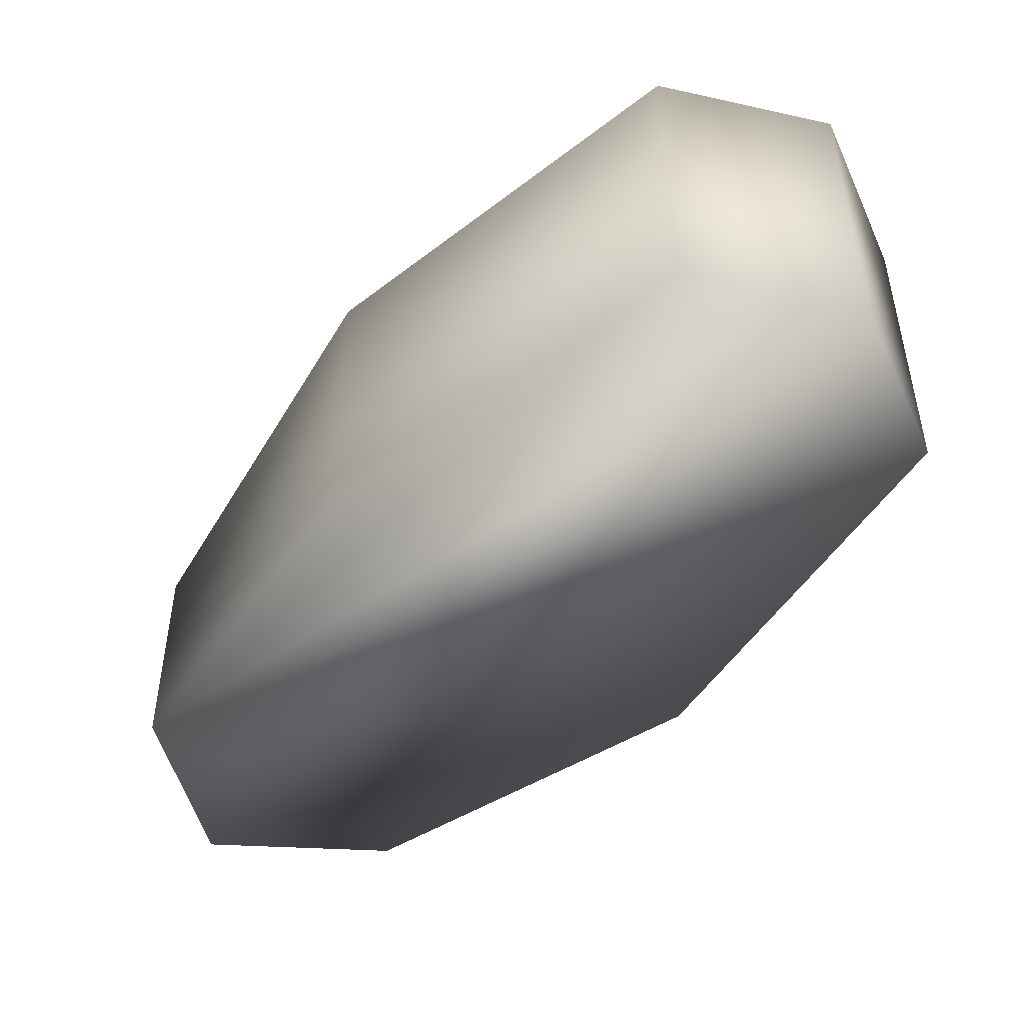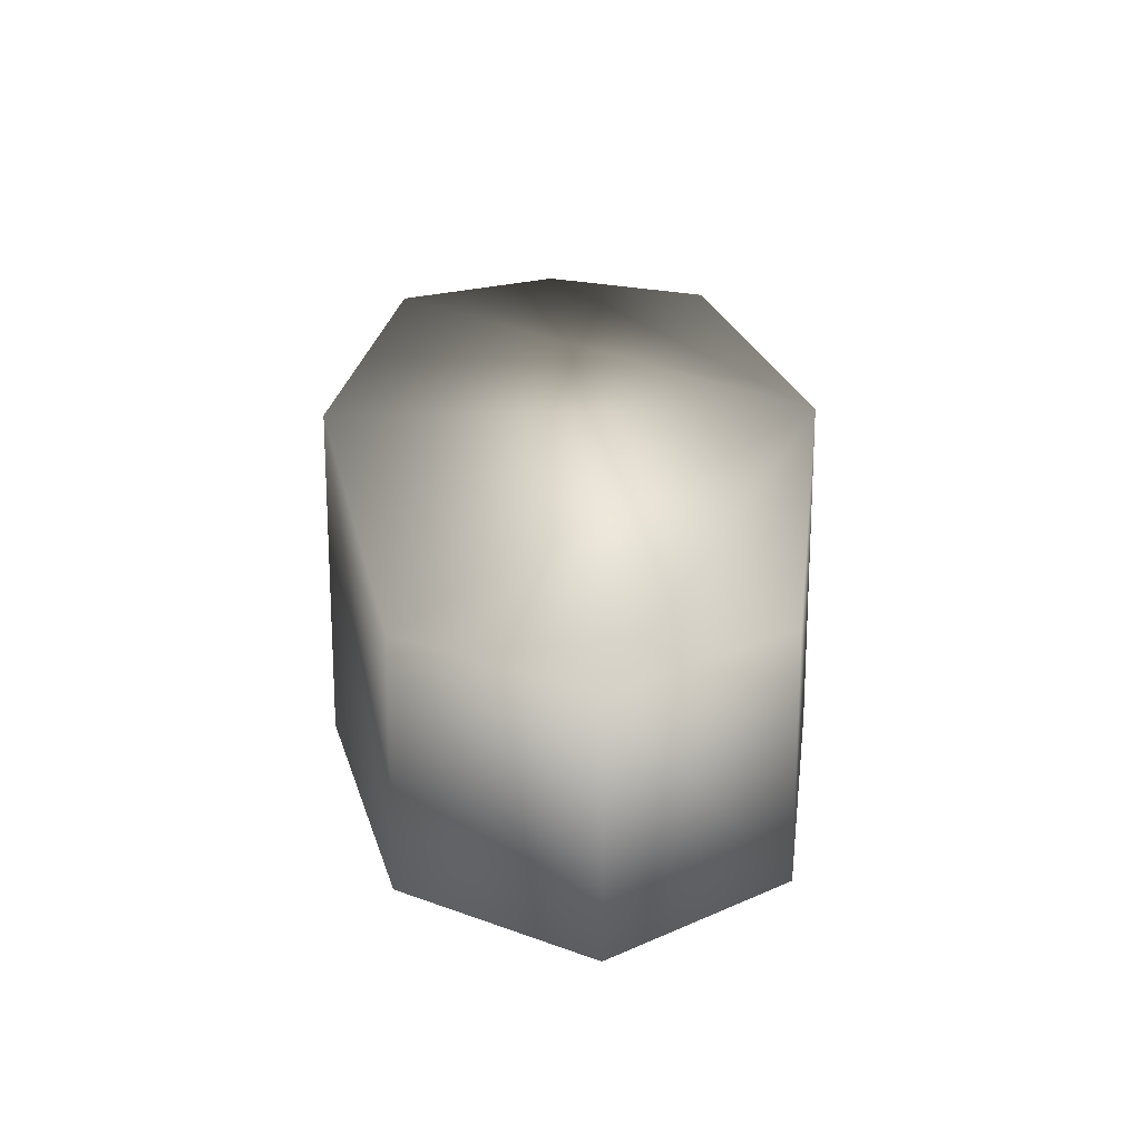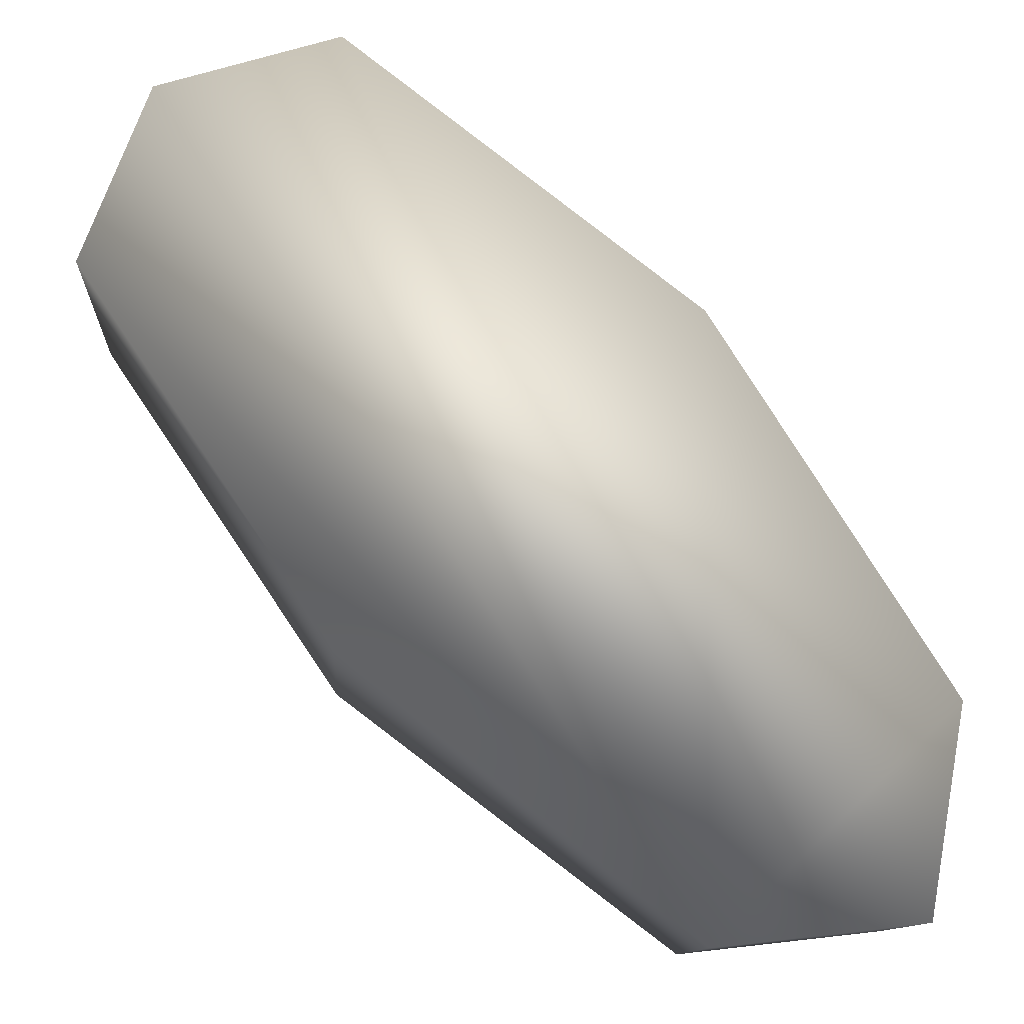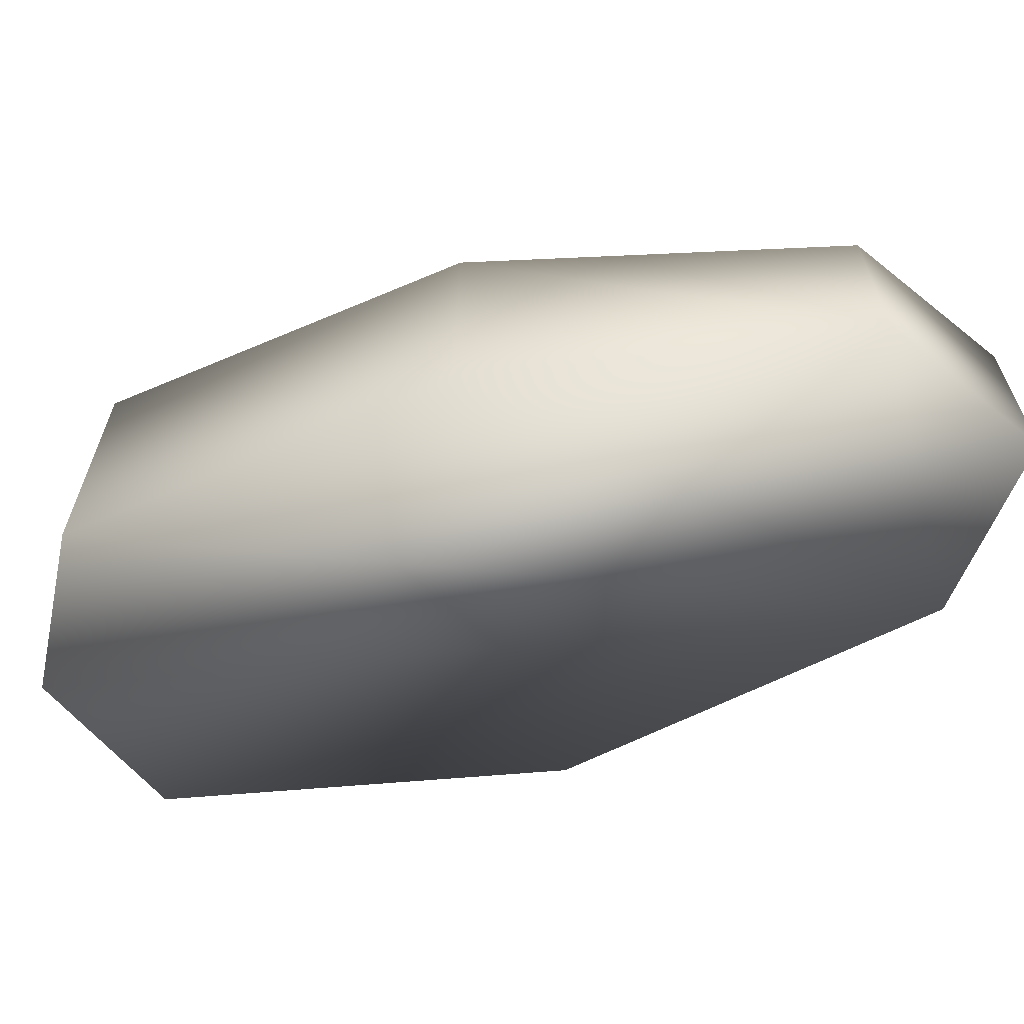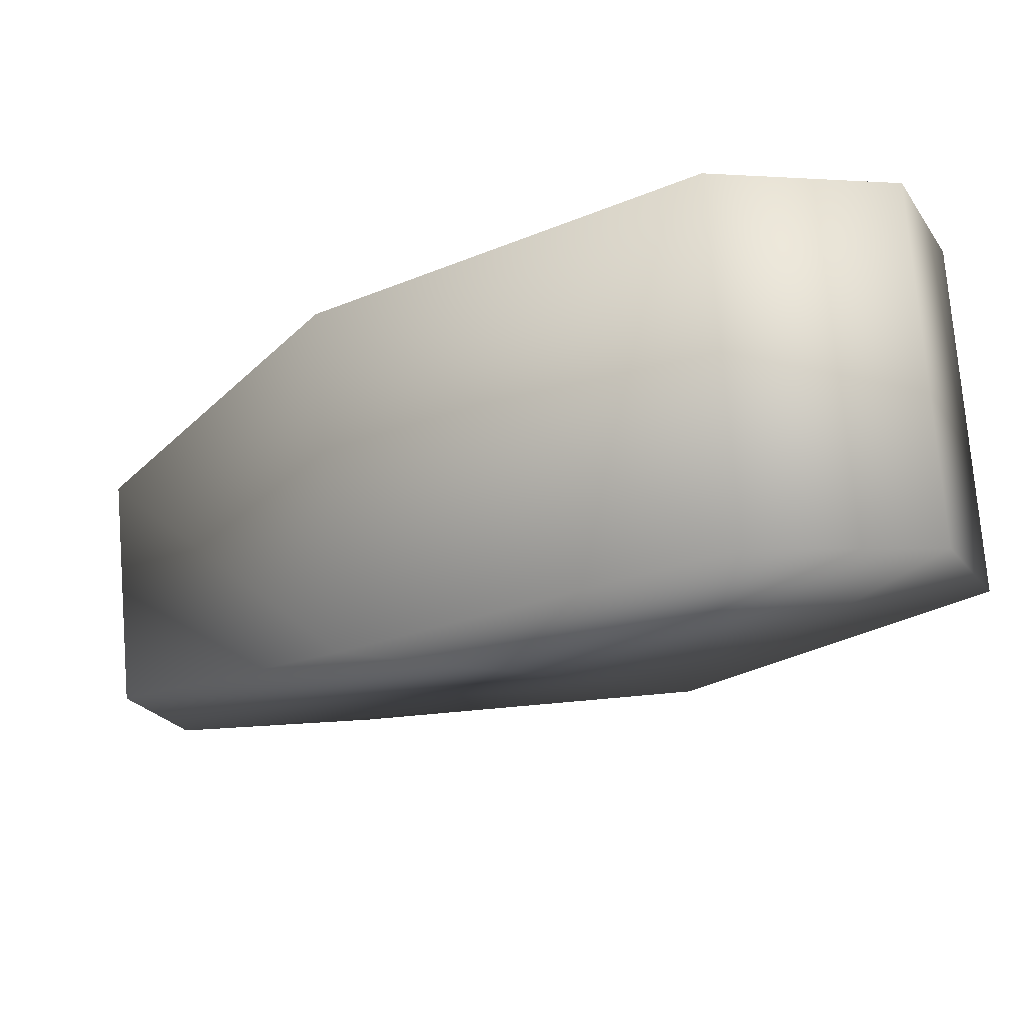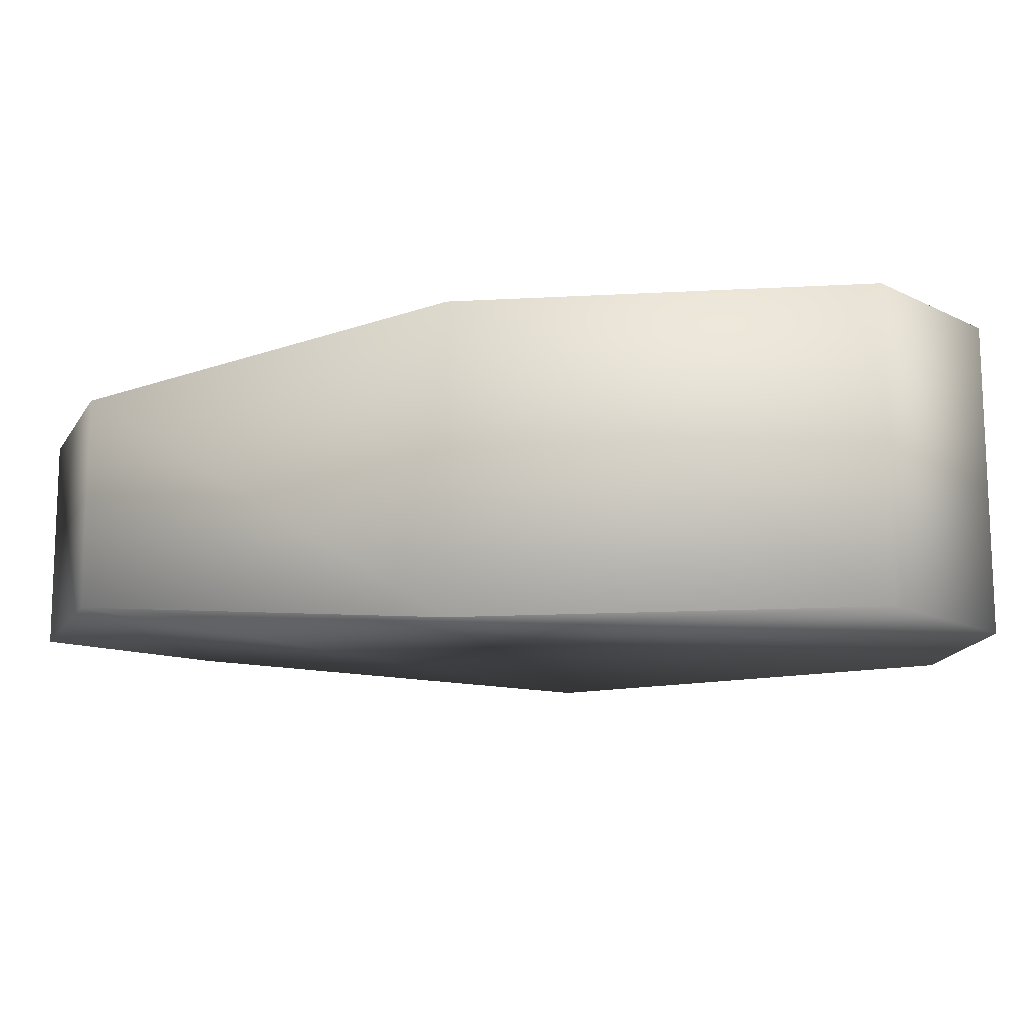
<metadata>
{"format":"obj","ext":"obj","renderer":"f3d","projection":"perspective","resolution":1024,"background":"white","views":[{"elev":-48.5,"azim":96.7,"up":"+Z"},{"elev":21.3,"azim":-45.8,"up":"+Z"},{"elev":-11.7,"azim":176.4,"up":"+Y"},{"elev":-63.0,"azim":-119.1,"up":"+Z"},{"elev":74.6,"azim":-4.7,"up":"+Y"},{"elev":-14.1,"azim":63.0,"up":"+Z"}]}
</metadata>
<code>
o cylinder8_sep40
v 0.03311 5.433 -1.129
v -1.678 4.115 -1.367
v -2.706 4.231 -1.367
v -2.885 5.25 -1.367
v -1.674 7.038 -1.129
v 0.03627 8.357 -1.128
v 0.9174 8.084 -1.128
v 1.244 7.221 -1.128
v 0.03455 5.434 -2.746
v -1.676 4.116 -2.508
v -2.705 4.232 -2.508
v -2.884 5.252 -2.508
v -1.673 7.04 -2.746
v 0.03771 8.358 -2.746
v 0.9189 8.085 -2.746
v 1.245 7.223 -2.746
g cylinder8_sep40_cylinder8_auv
f 1 8 7 6 5 4 3 2
f 1 9 16 8
f 2 10 9 1
f 3 11 10 2
f 4 12 11 3
f 5 13 12 4
f 6 14 13 5
f 7 15 14 6
f 8 16 15 7
f 10 11 12 13 14 15 16 9

</code>
